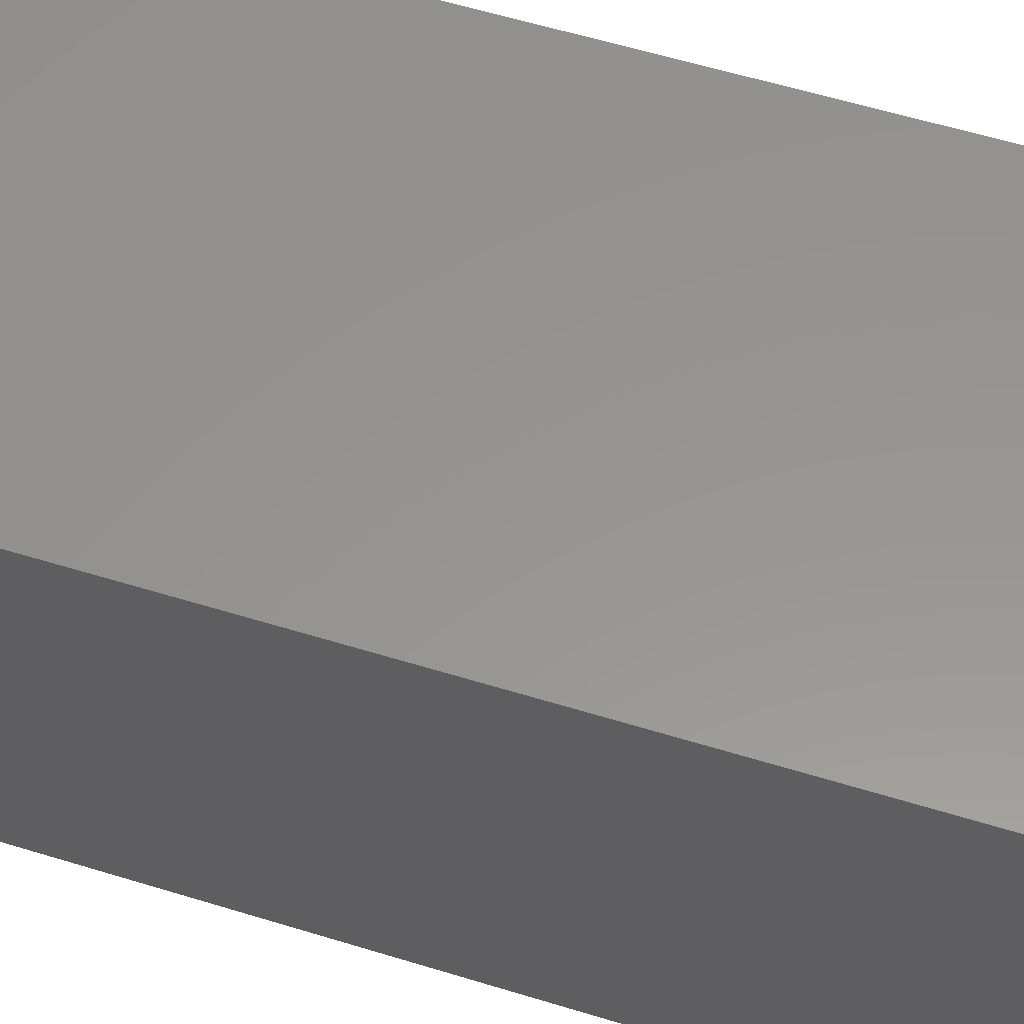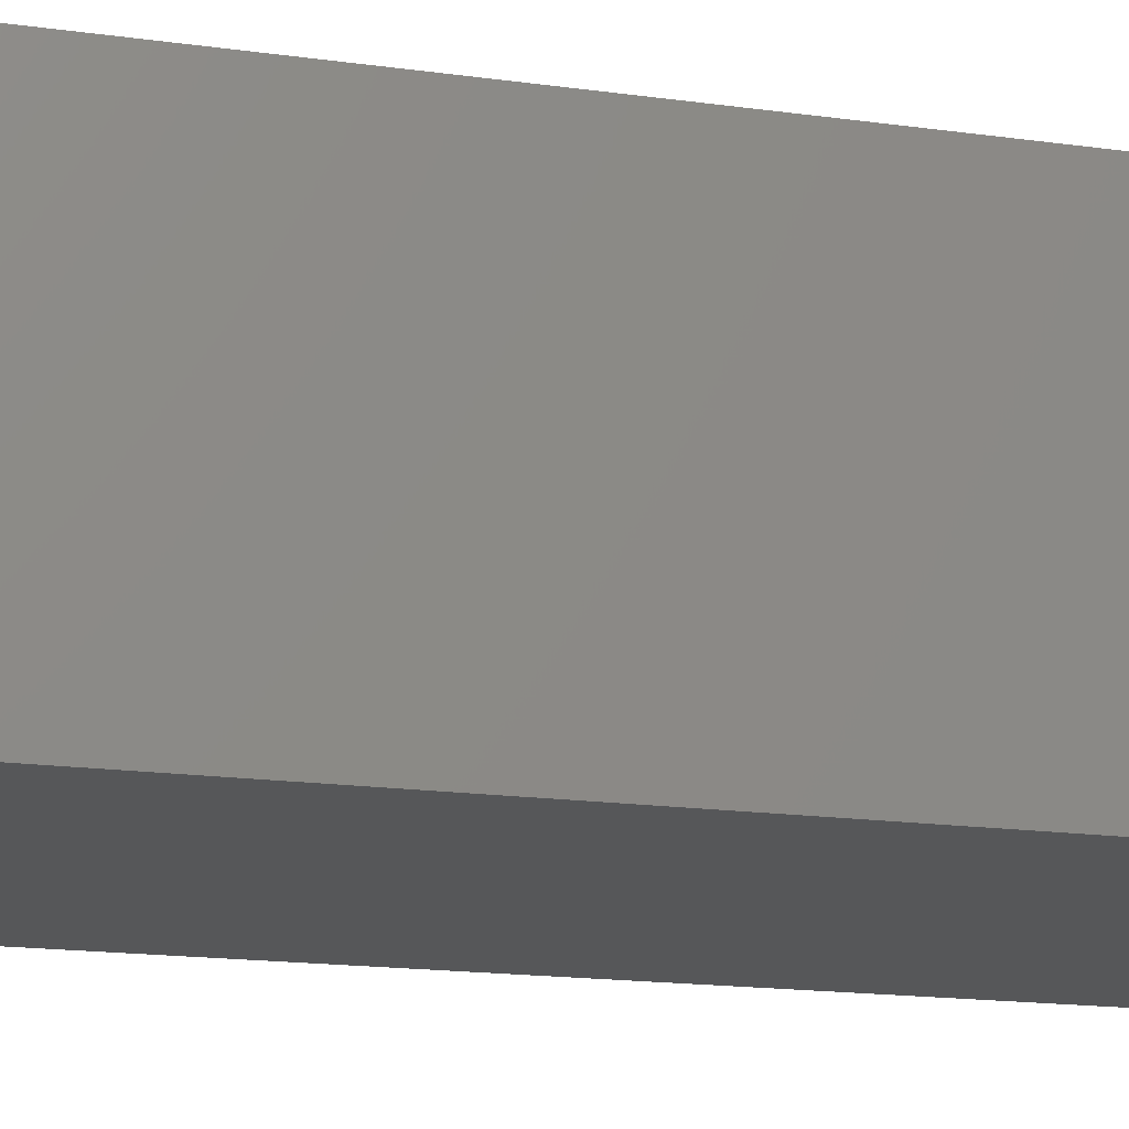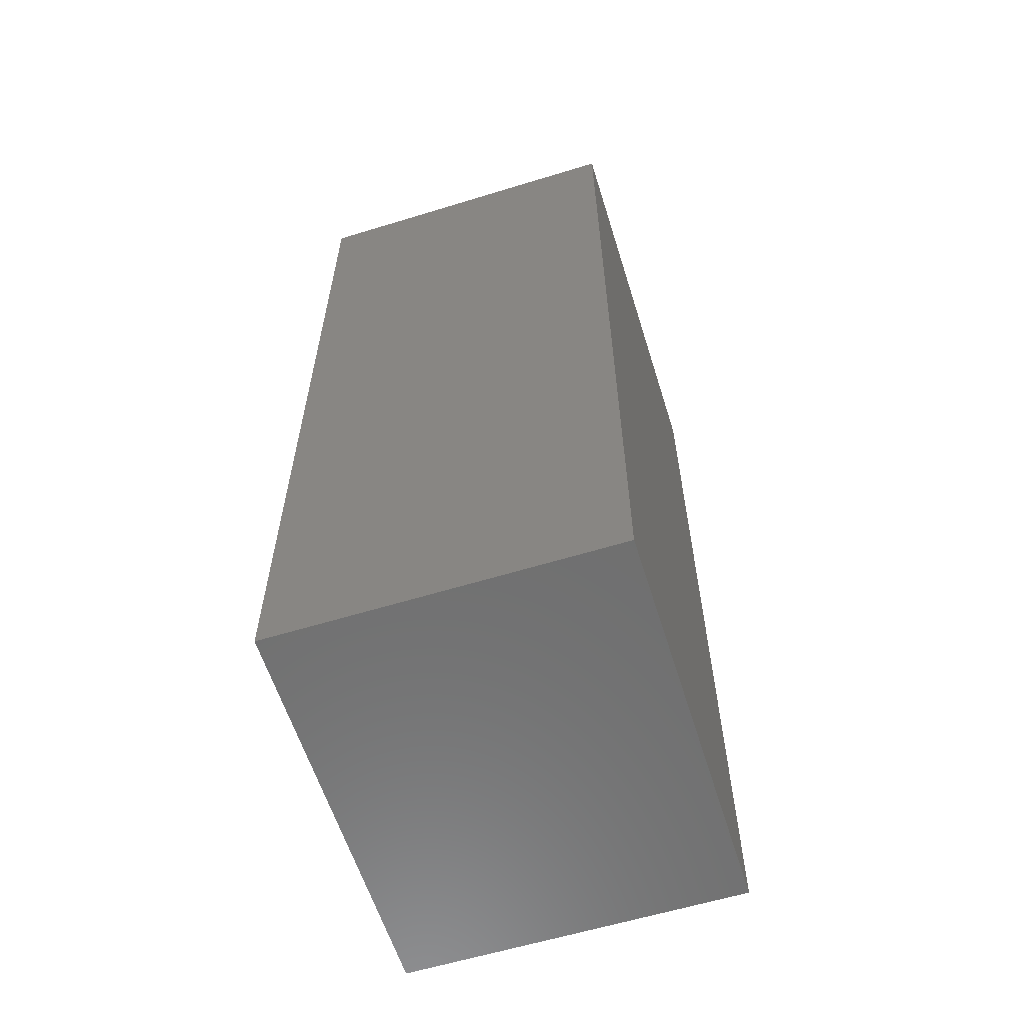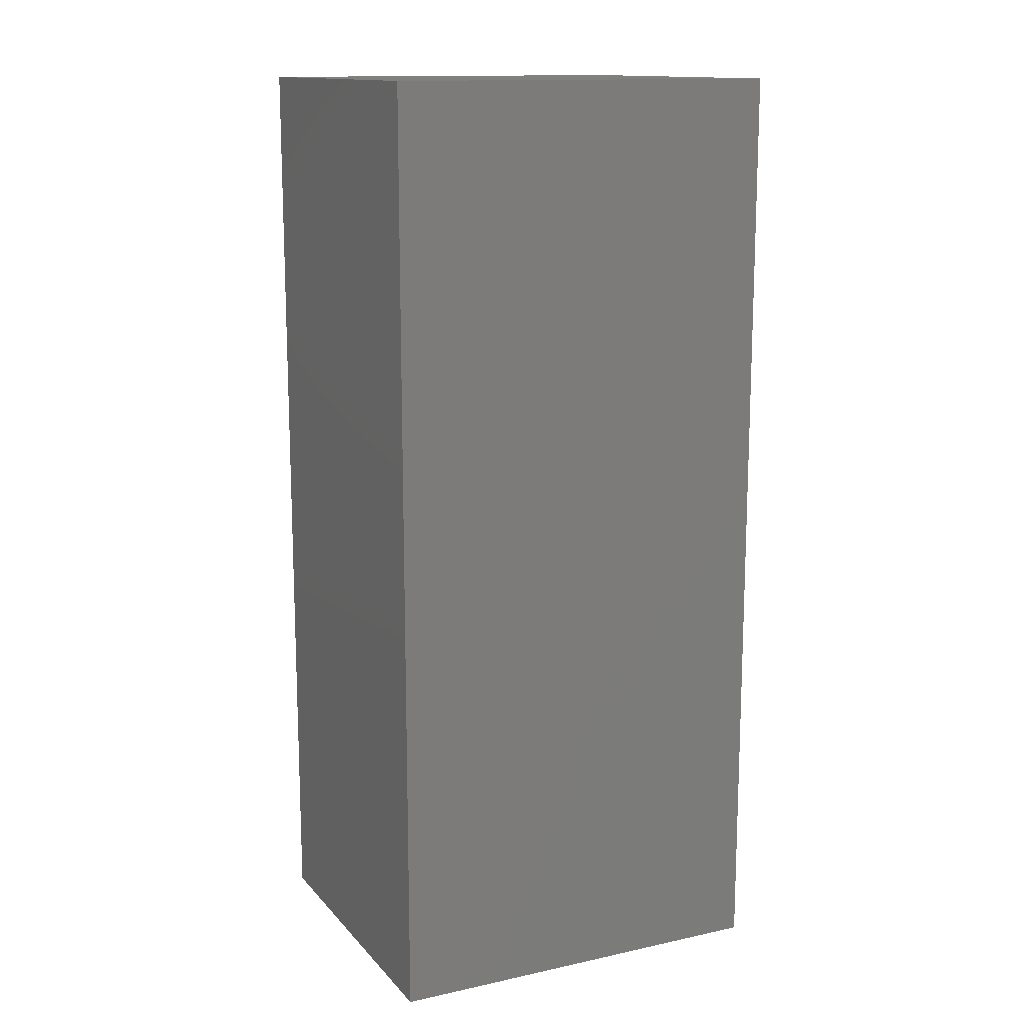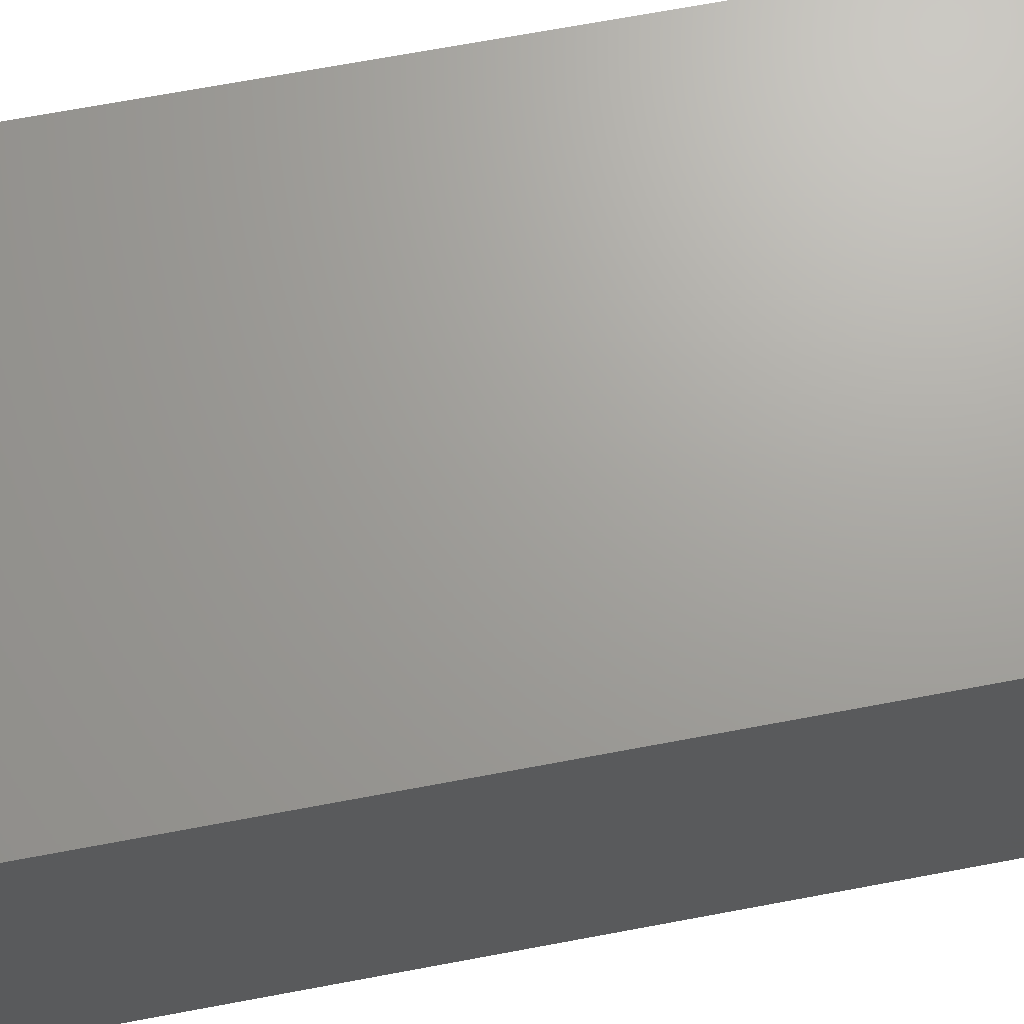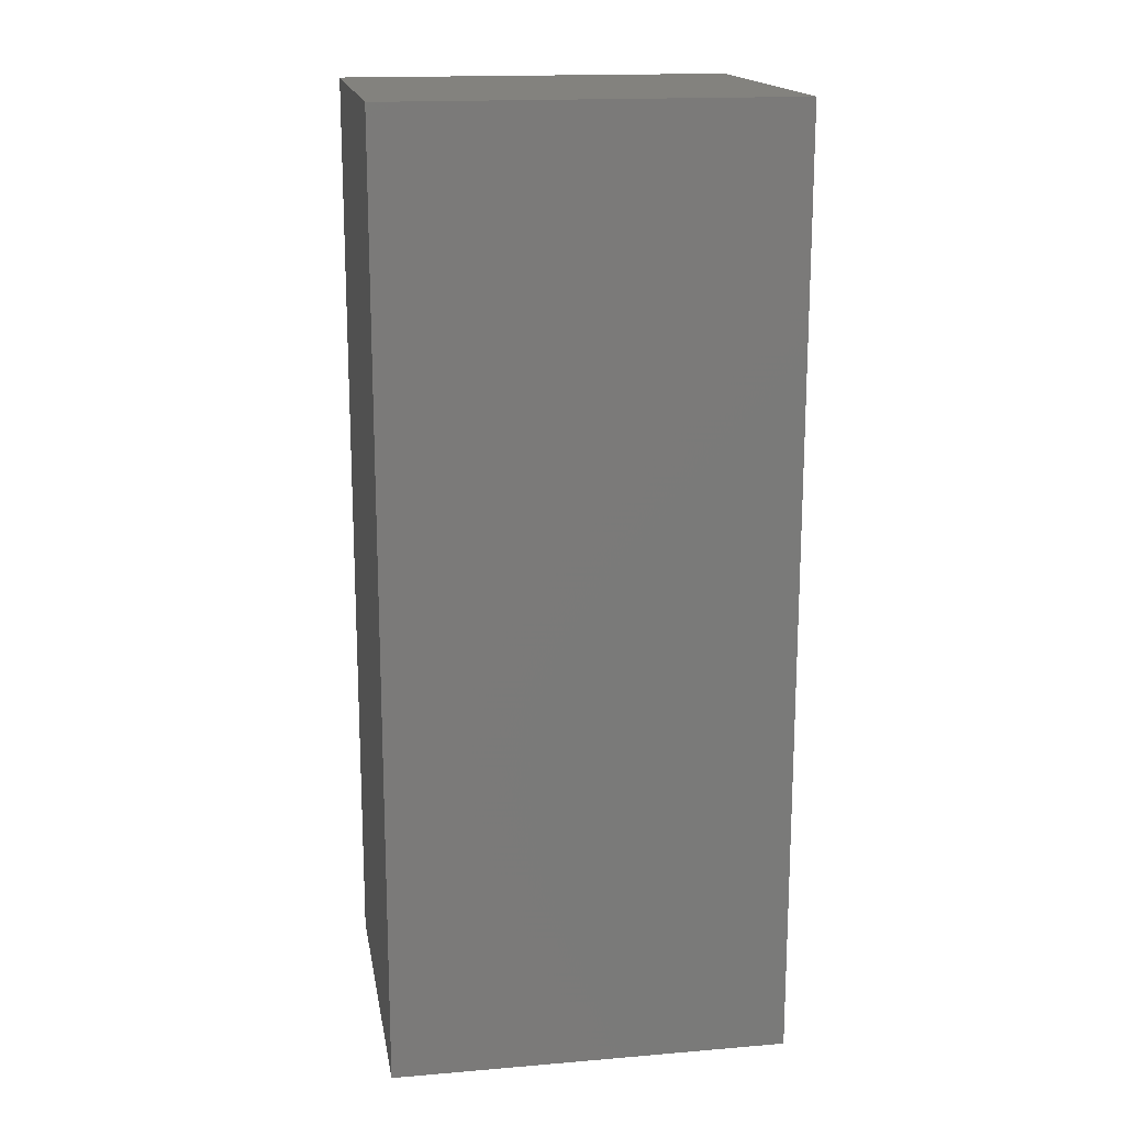
<metadata>
{"format":"stl","ext":"stl","renderer":"f3d","projection":"perspective","resolution":1024,"background":"white","views":[{"elev":57.6,"azim":107.8,"up":"+Y"},{"elev":-16.4,"azim":73.8,"up":"+Y"},{"elev":-60.4,"azim":107.4,"up":"+Z"},{"elev":13.8,"azim":154.3,"up":"+Z"},{"elev":68.3,"azim":-100.7,"up":"+Y"},{"elev":16.8,"azim":170.4,"up":"+Z"}]}
</metadata>
<code>
# stl→obj: 8 verts, 12 faces
v 61.72 -87.01 0.03
v 61.72 -78.31 -24.25
v 61.72 -78.31 0.03
v 61.72 -87.01 -24.25
v 51.44 -78.31 0.03
v 51.44 -87.01 0.03
v 51.44 -87.01 -24.25
v 51.44 -78.31 -24.25
f 1 2 3
f 2 1 4
f 5 1 3
f 1 5 6
f 7 2 4
f 2 7 8
f 7 5 8
f 5 7 6
f 2 5 3
f 5 2 8
f 7 1 6
f 1 7 4

</code>
